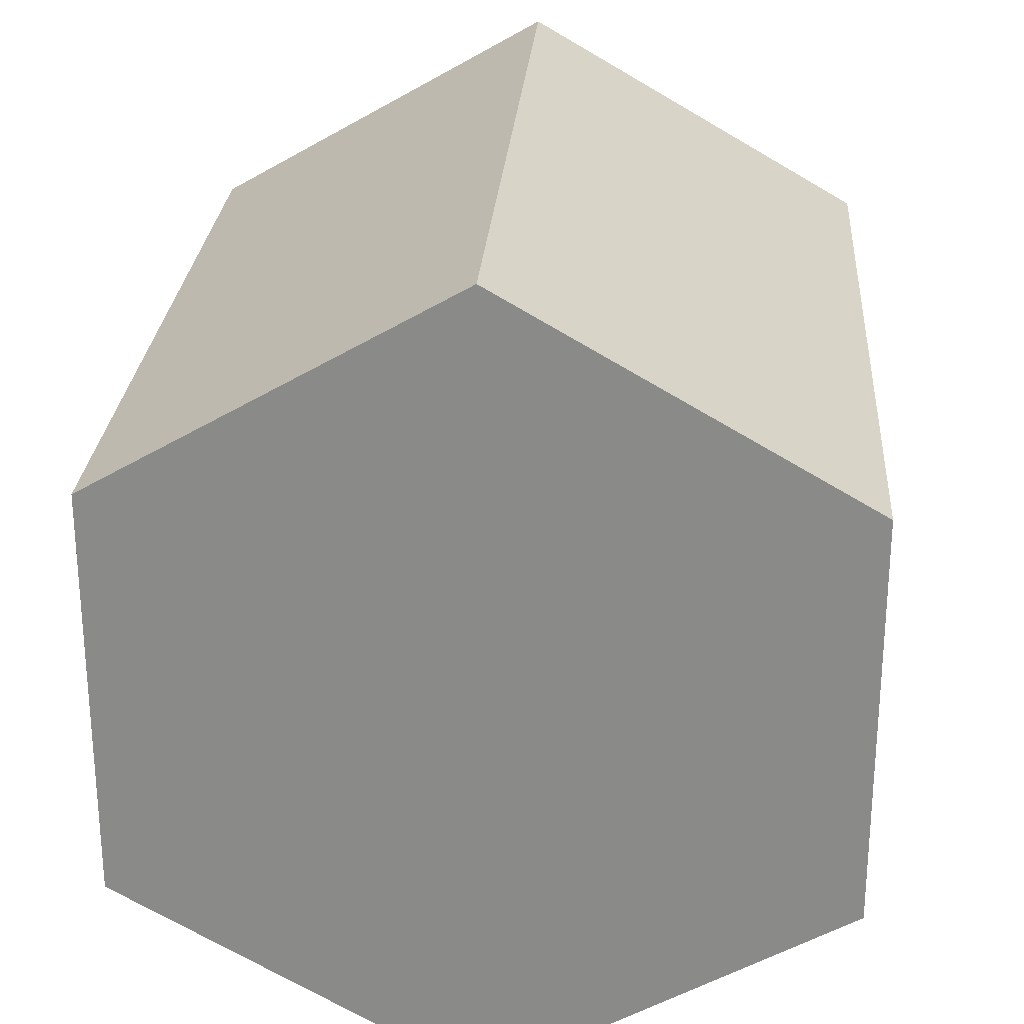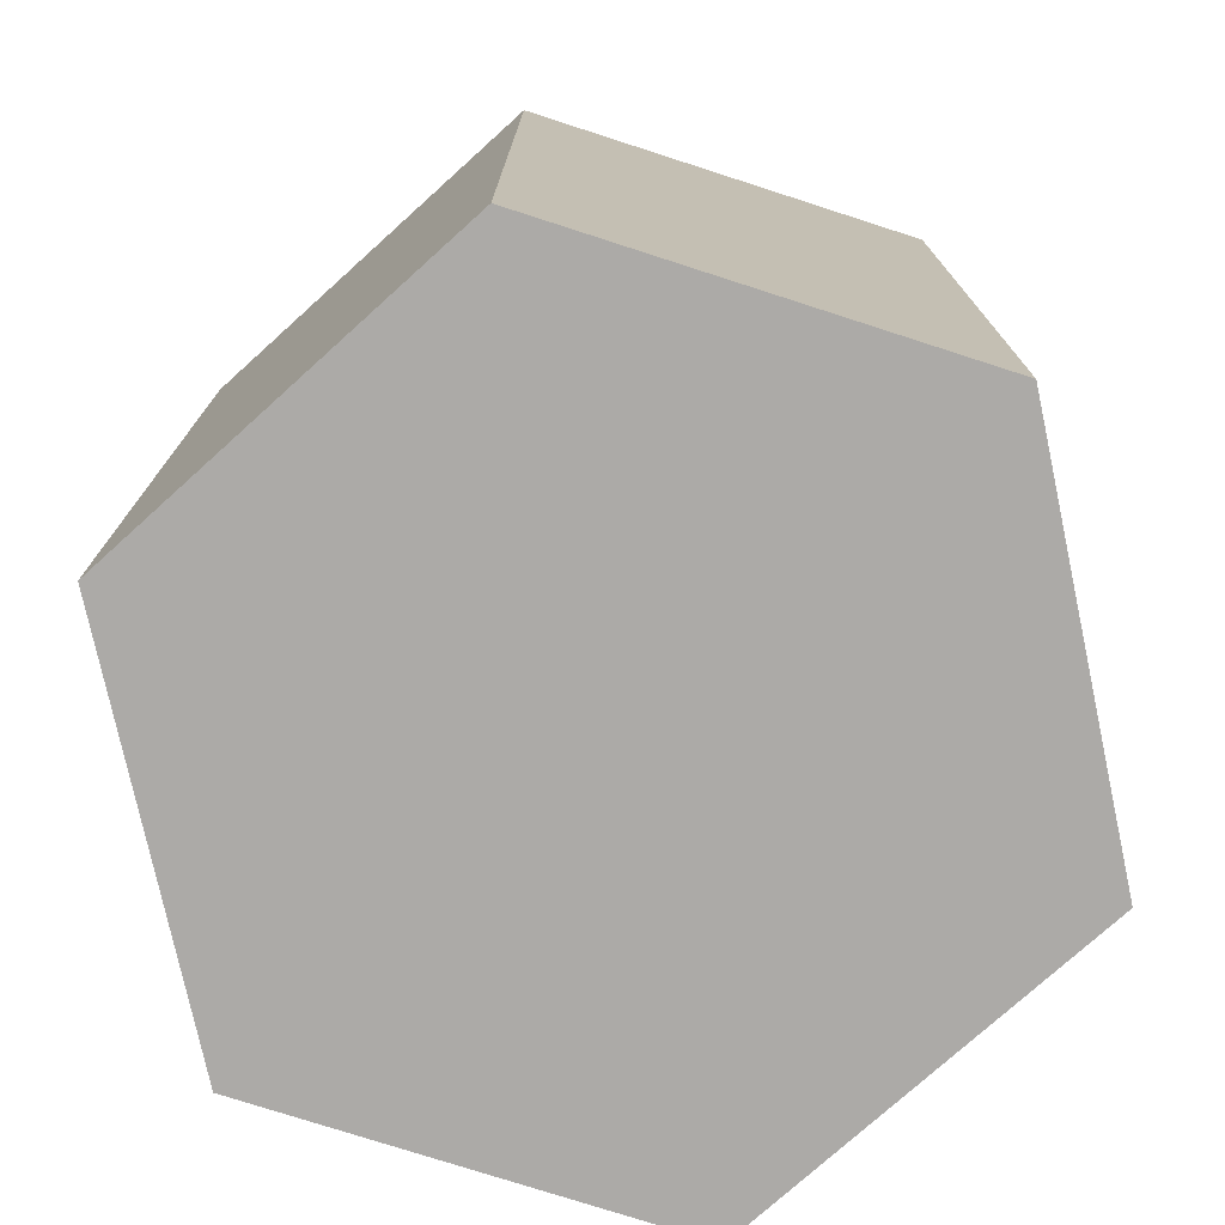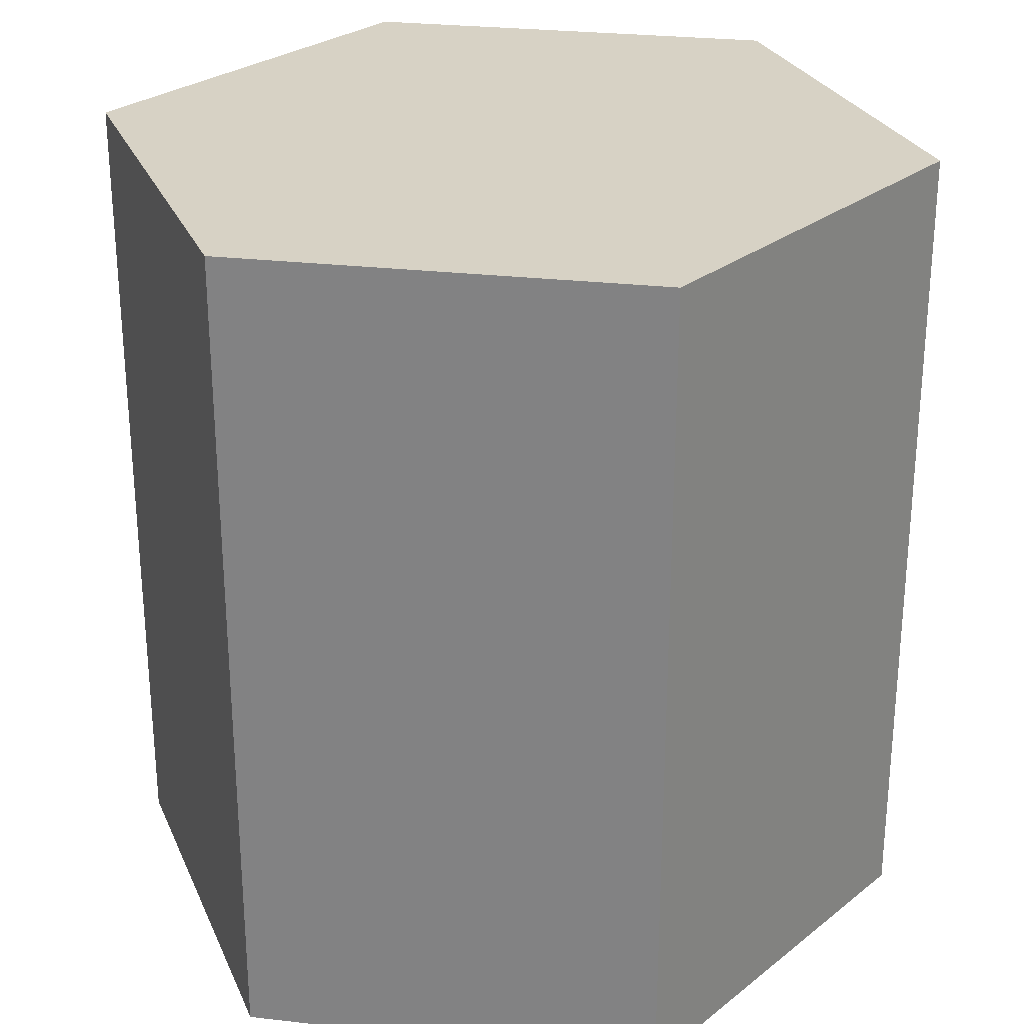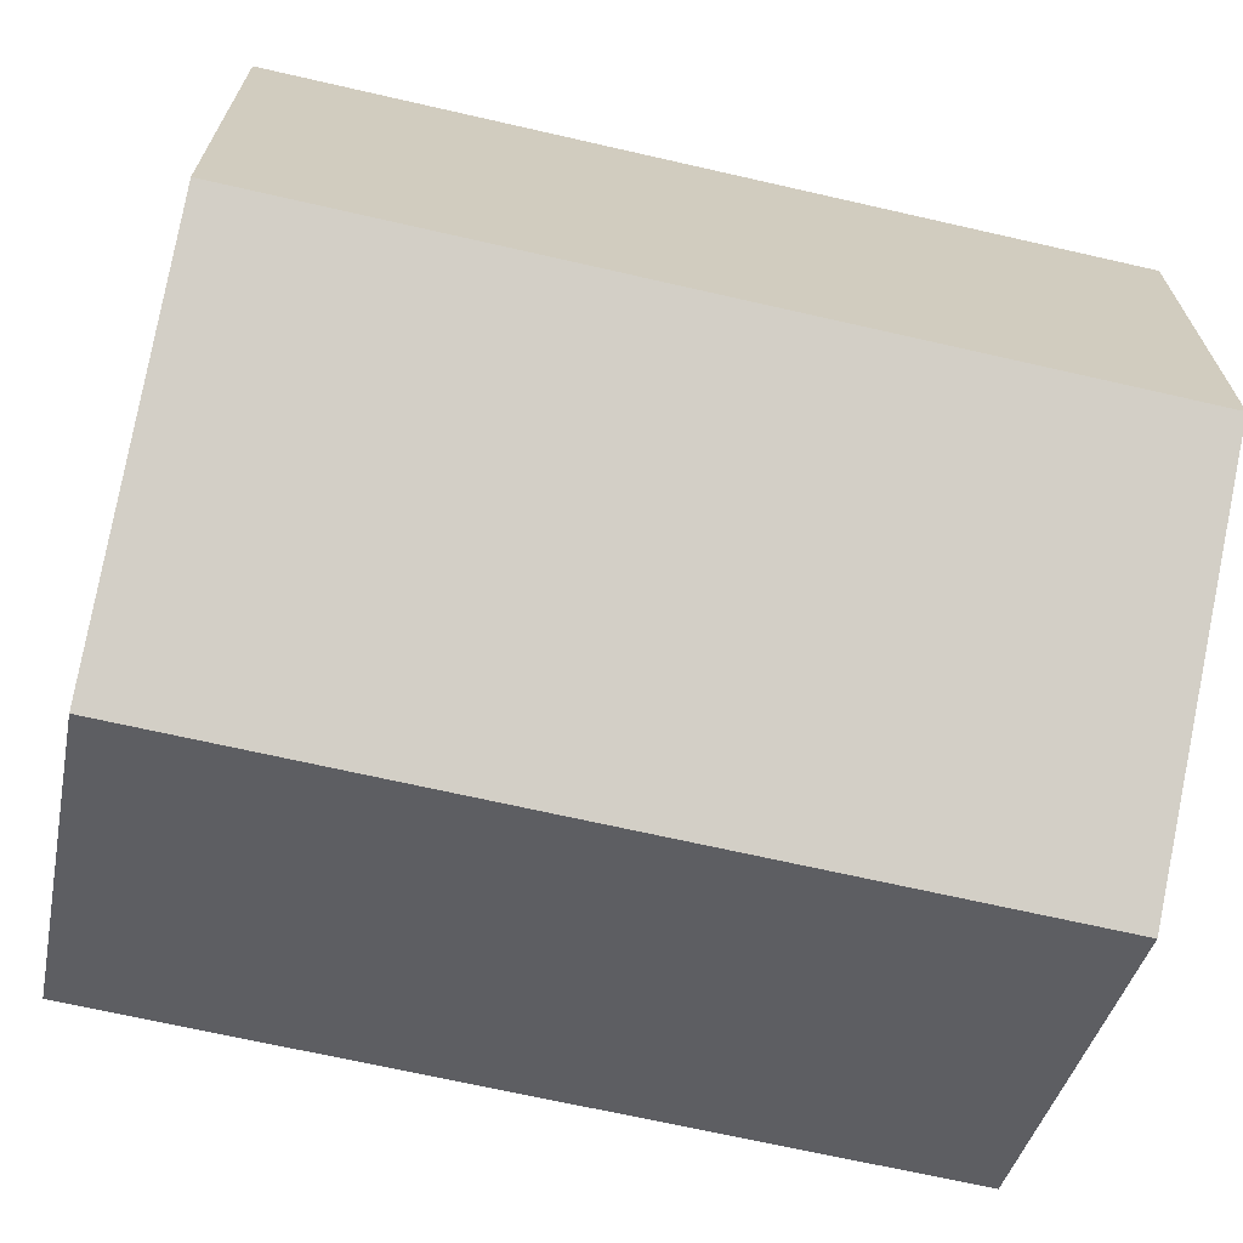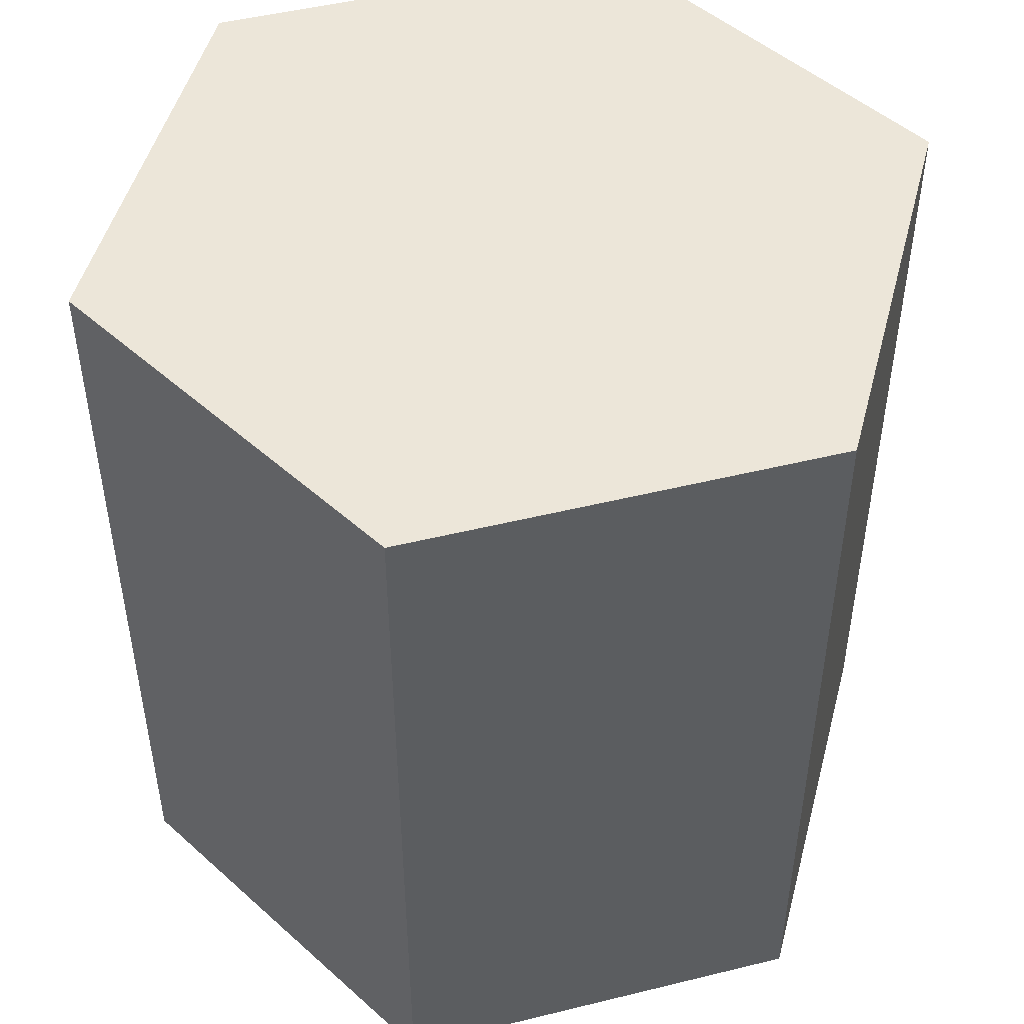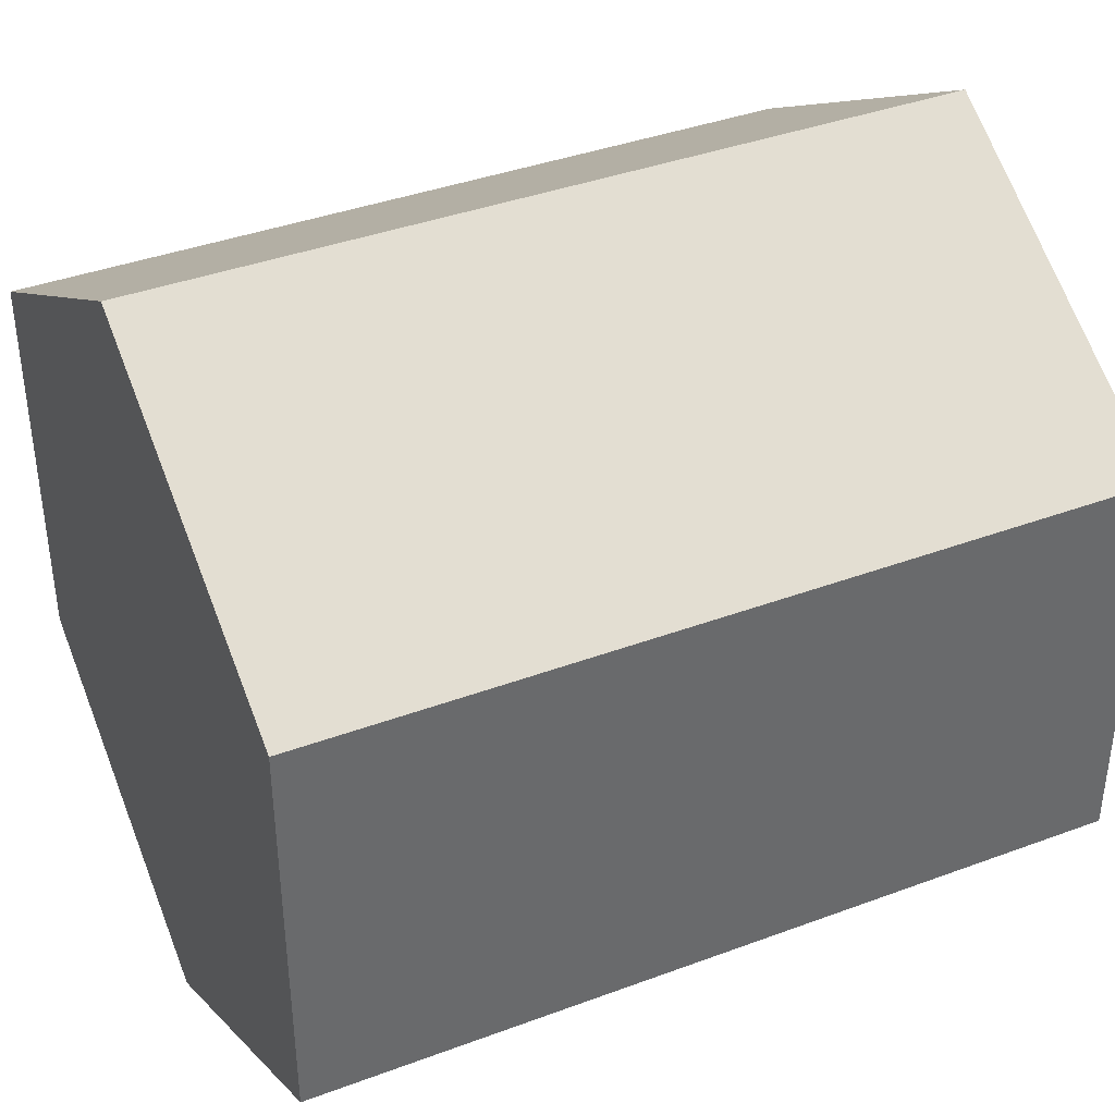
<metadata>
{"format":"obj","ext":"obj","renderer":"f3d","projection":"perspective","resolution":1024,"background":"white","views":[{"elev":26.1,"azim":-175.9,"up":"+Z"},{"elev":-76.0,"azim":-47.9,"up":"+Y"},{"elev":27.4,"azim":40.0,"up":"+Y"},{"elev":-68.3,"azim":77.1,"up":"+Z"},{"elev":48.9,"azim":74.7,"up":"+Y"},{"elev":39.2,"azim":65.1,"up":"+Z"}]}
</metadata>
<code>
g Cylinder.001
v 13.86 -2.273e-06 10
v 12.12 -1.319e-06 9
v 12.12 4 9
v 13.86 4 10
v 15.59 -1.319e-06 9
v 13.86 -2.273e-06 10
v 13.86 4 10
v 15.59 4 9
v 15.59 2.305e-07 7
v 15.59 -1.319e-06 9
v 15.59 4 9
v 15.59 4 7
v 13.86 1.899e-06 6
v 15.59 2.305e-07 7
v 15.59 4 7
v 13.86 4 6
v 12.12 -1.319e-06 9
v 12.12 2.305e-07 7
v 12.12 4 7
v 12.12 4 9
v 12.12 2.305e-07 7
v 13.86 1.899e-06 6
v 13.86 4 6
v 12.12 4 7
v 12.12 4 7
v 13.86 4 8
v 12.12 4 9
v 13.86 4 6
v 13.86 4 10
v 15.59 4 7
v 15.59 4 9
v 13.86 -2.273e-06 10
v 13.86 -4.848e-07 8
v 12.12 -1.319e-06 9
v 15.59 -1.319e-06 9
v 12.12 2.305e-07 7
v 15.59 2.305e-07 7
v 13.86 1.899e-06 6
g Cylinder.001_0
f 3 2 1
f 4 3 1
f 7 6 5
f 8 7 5
f 11 10 9
f 12 11 9
f 15 14 13
f 16 15 13
f 19 18 17
f 20 19 17
f 23 22 21
f 24 23 21
f 27 26 25
f 25 26 28
f 29 26 27
f 28 26 30
f 31 26 29
f 30 26 31
f 34 33 32
f 32 33 35
f 36 33 34
f 35 33 37
f 38 33 36
f 37 33 38

</code>
